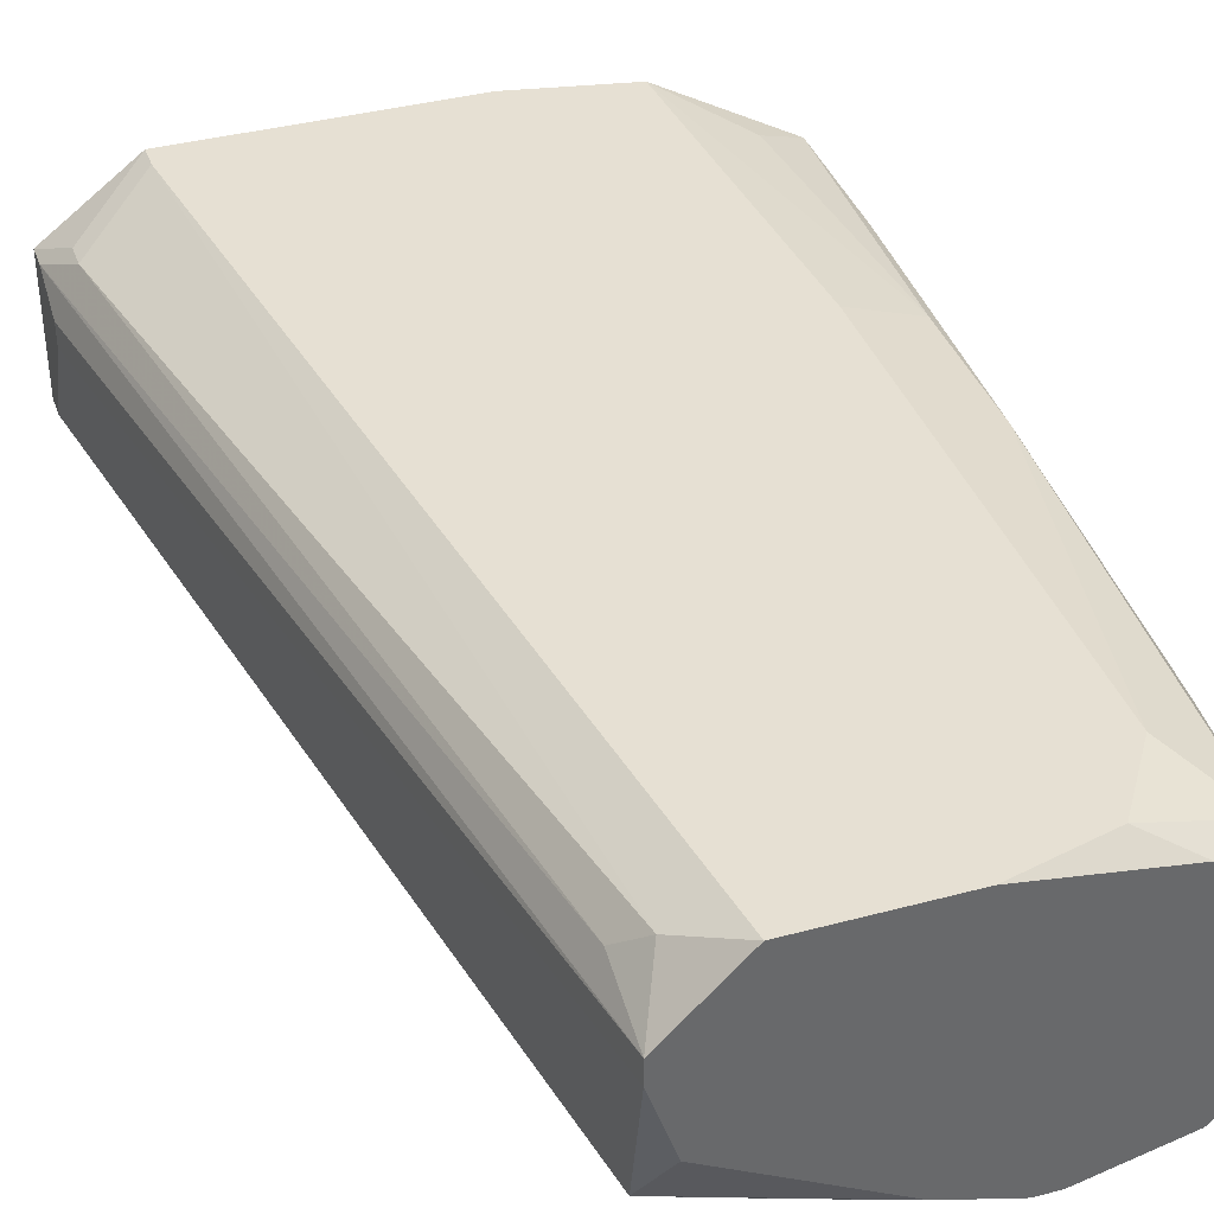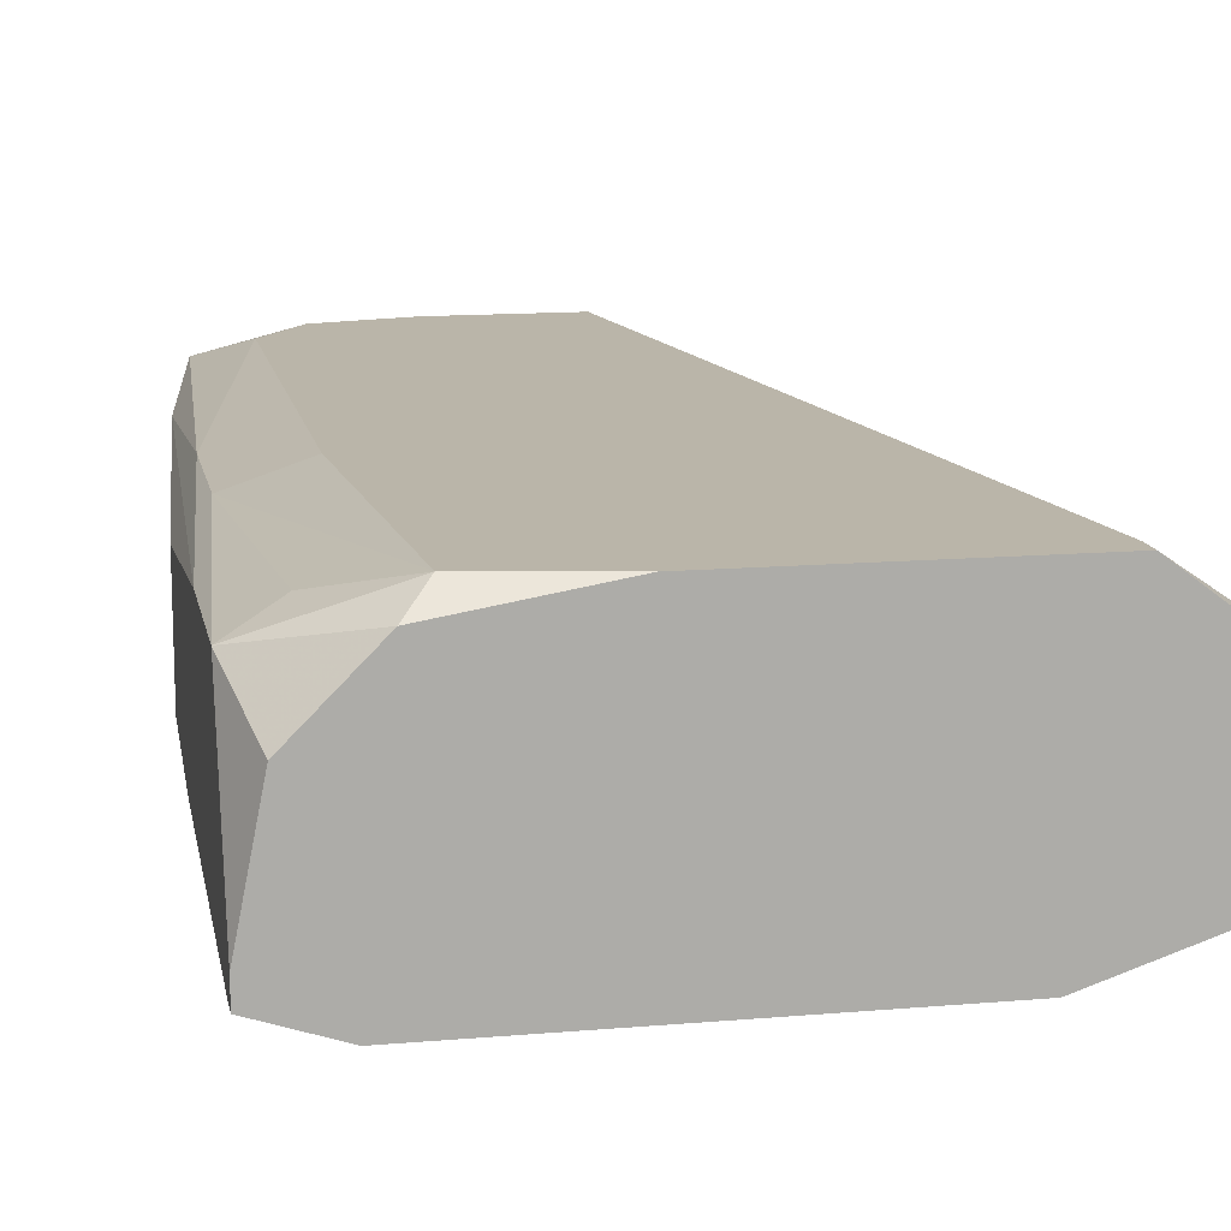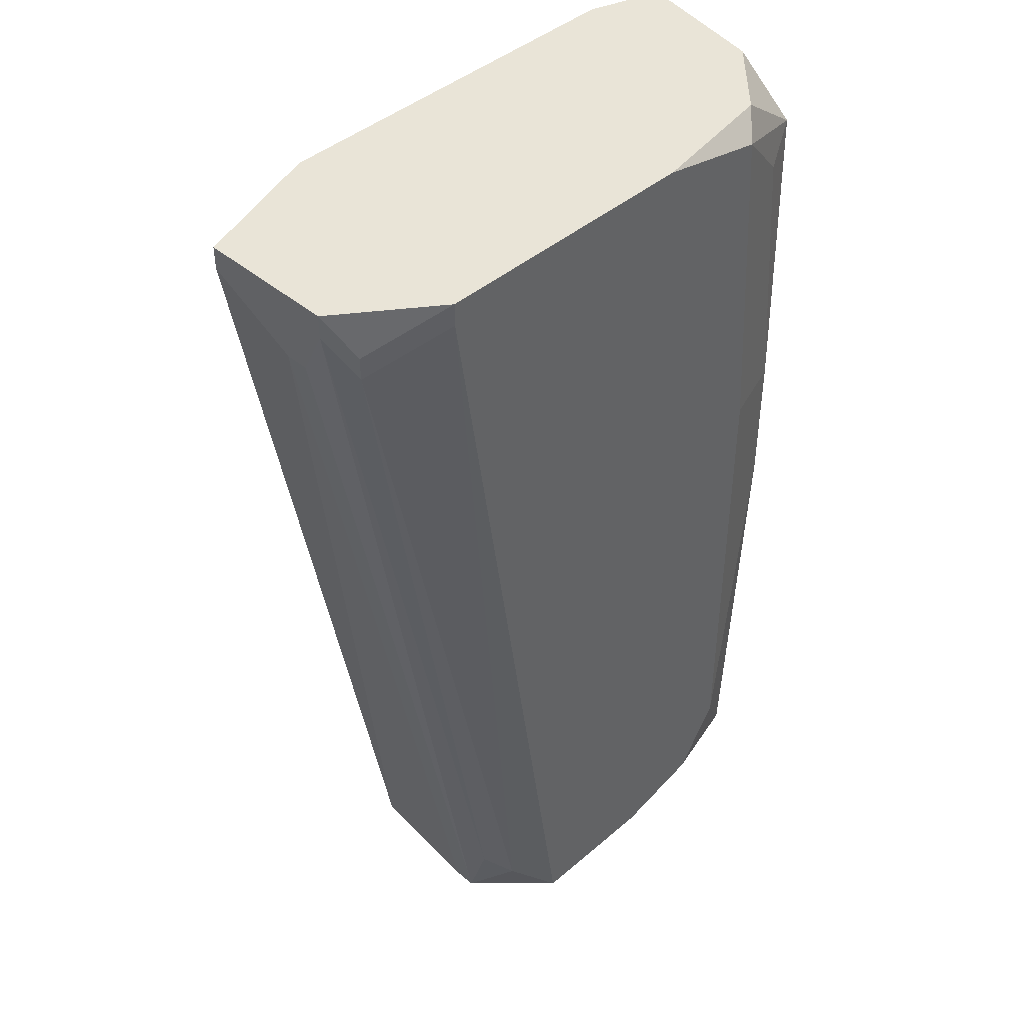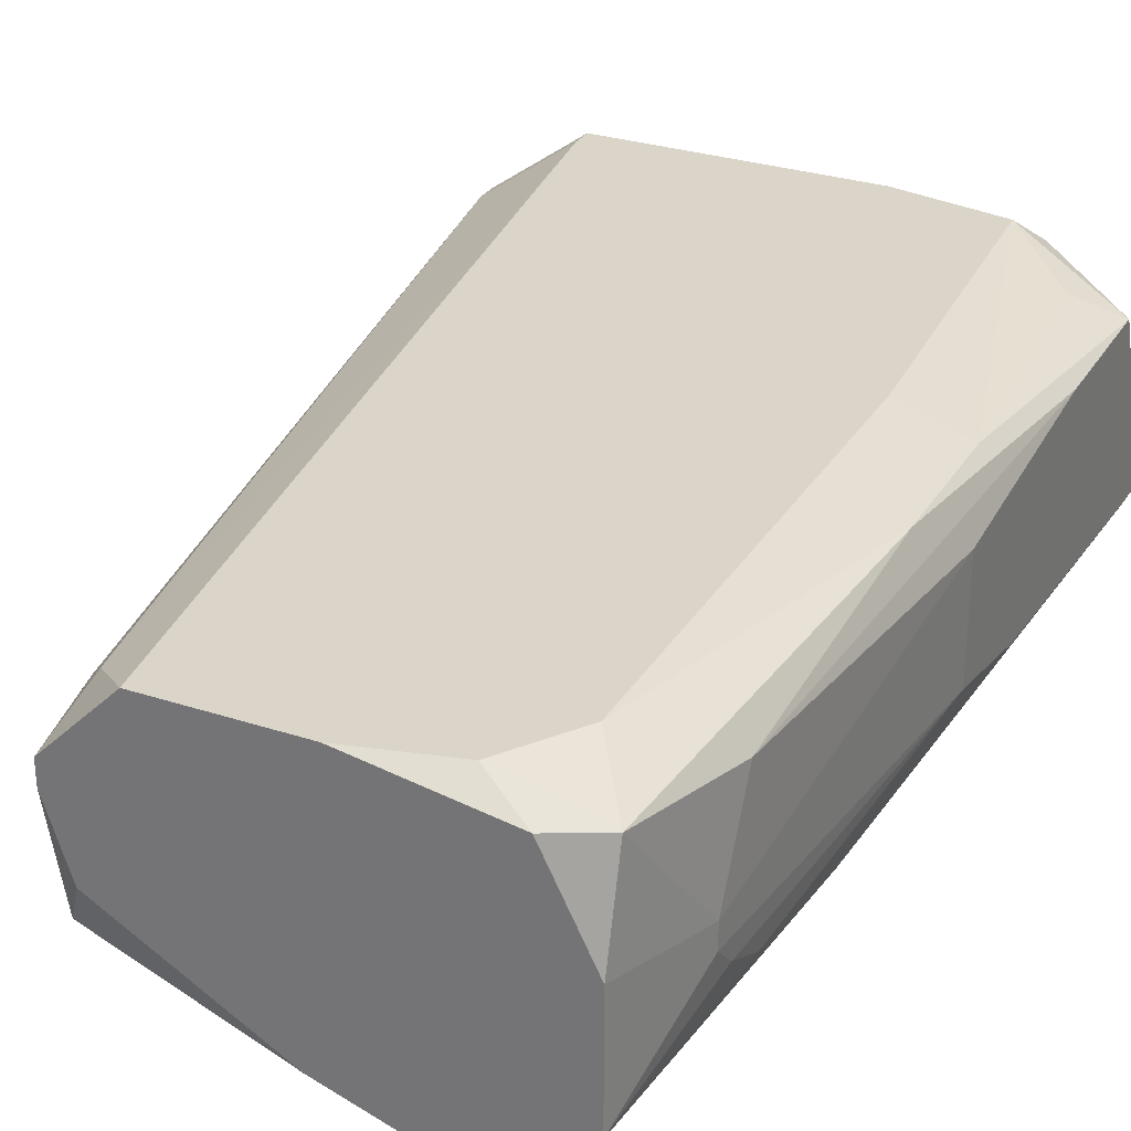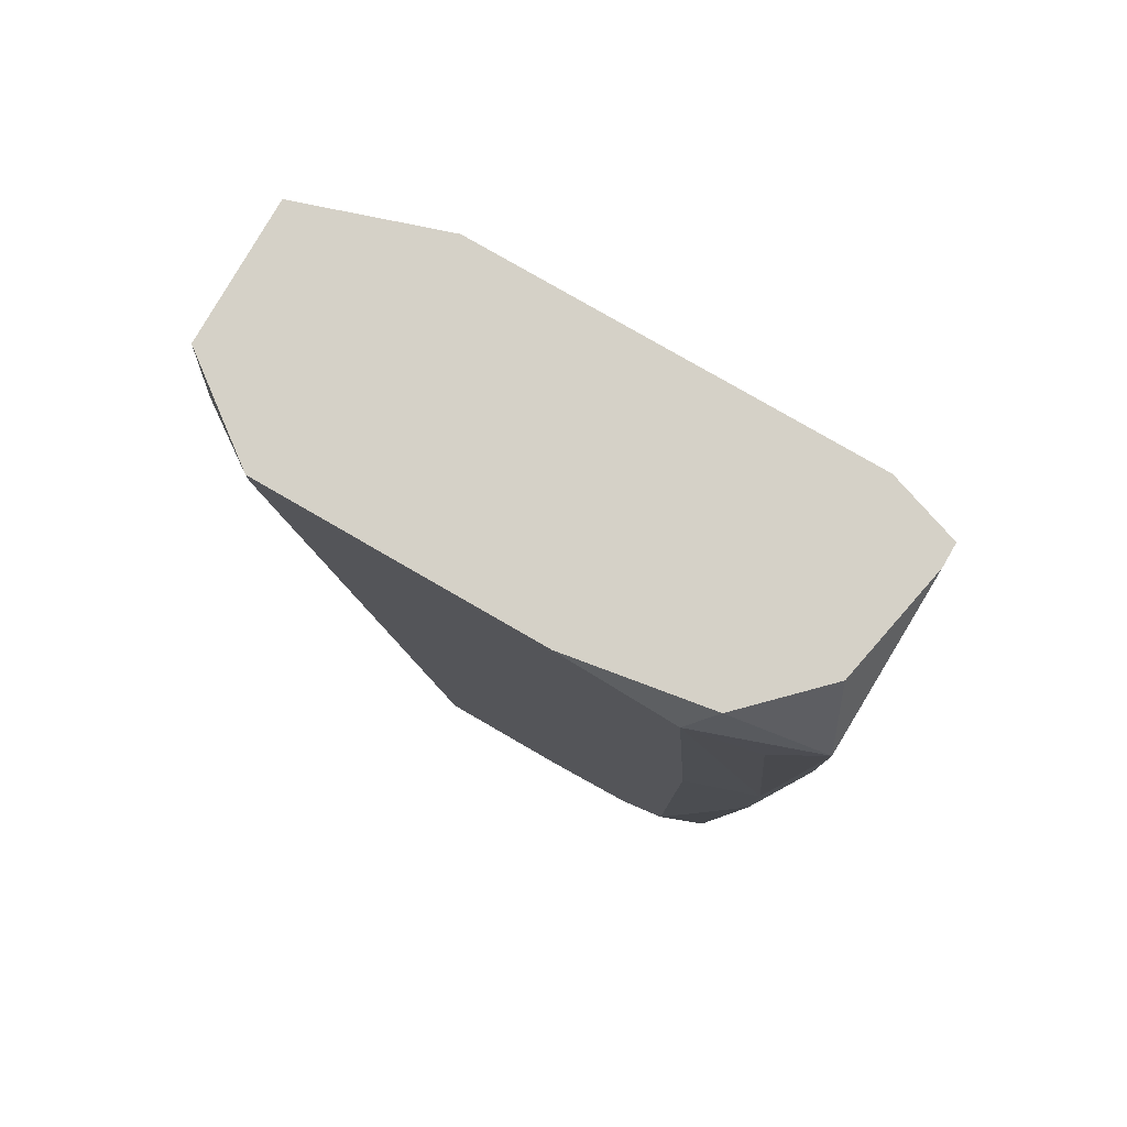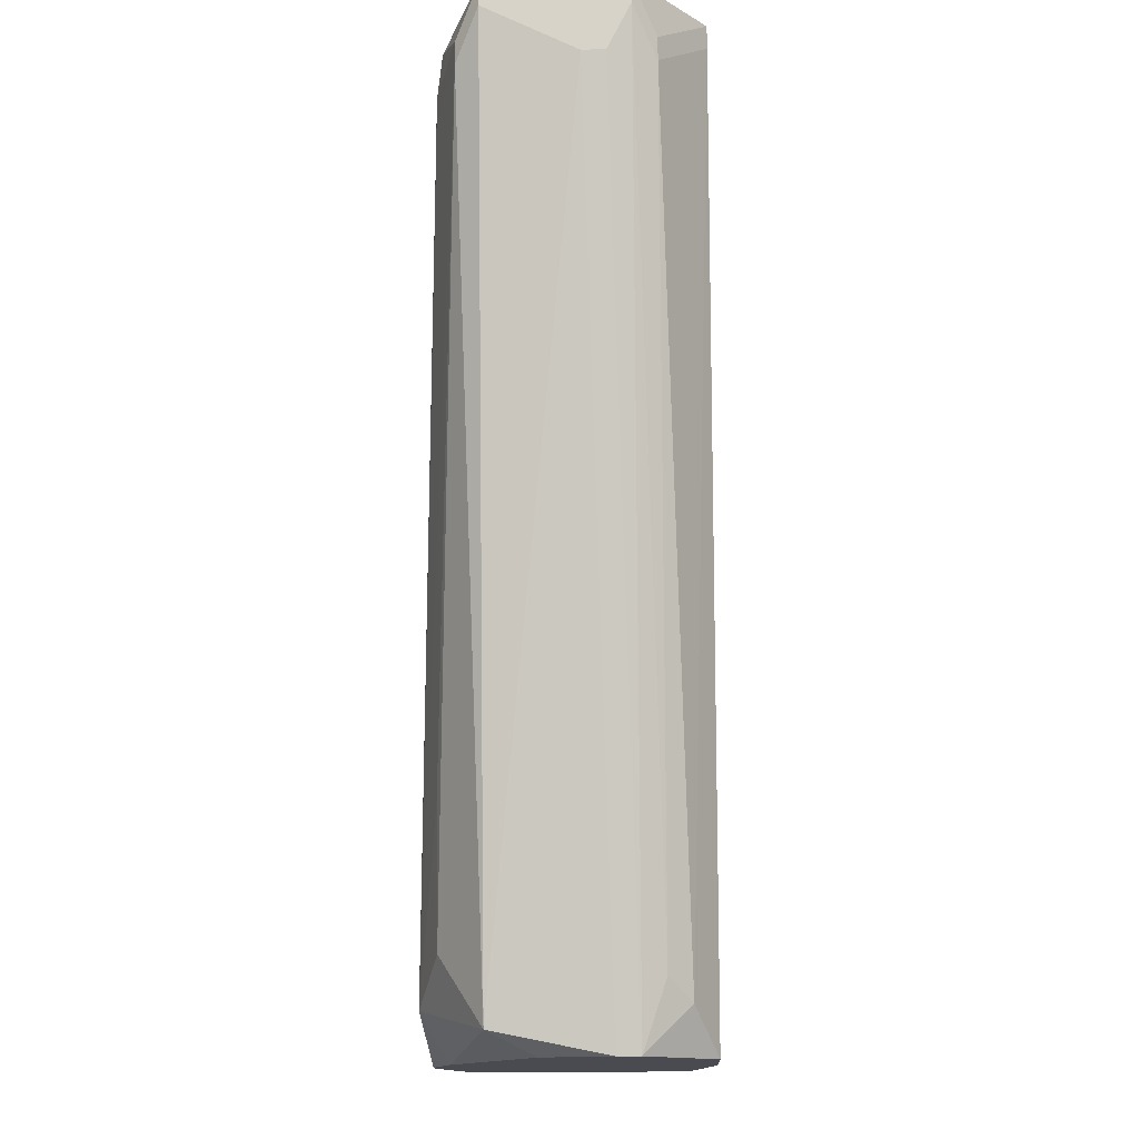
<metadata>
{"format":"obj","ext":"obj","renderer":"f3d","projection":"perspective","resolution":1024,"background":"white","views":[{"elev":38.3,"azim":161.3,"up":"+Y"},{"elev":13.5,"azim":-11.0,"up":"+Y"},{"elev":43.4,"azim":134.9,"up":"+Z"},{"elev":29.4,"azim":-154.2,"up":"+Y"},{"elev":79.6,"azim":-150.0,"up":"+Z"},{"elev":-14.5,"azim":92.5,"up":"+Z"}]}
</metadata>
<code>
v -0.03937 -0.009095 -0.06115
v 0.01734 0.006172 -0.05897
v 0.01734 0.006172 -0.06115
v 0.01734 0.003991 -0.06551
v -0.03937 -0.009095 -0.05897
v 0.01734 0.00181 -0.06551
v 0.01734 -0.006914 -0.05897
v -0.03937 -0.006914 -0.05897
v -0.03937 -0.006914 -0.0895
v 0.01734 -0.006914 -0.06115
v 0.01516 0.008353 -0.06333
v 0.01516 0.008353 -0.06551
v 0.01516 -0.009095 -0.06333
v 0.01516 -0.009095 -0.06551
v 0.008615 0.01271 -0.05897
v 0.008615 0.01271 -0.06115
v 0.008615 -0.01128 -0.06551
v 0.008615 -0.01128 -0.06769
v 0.004253 -0.01128 -0.05897
v 0.002072 0.008353 -0.1418
v 0.002072 0.006172 -0.1484
v 0.002072 0.003991 -0.1484
v 0.002072 -0.006914 -0.1462
v -0.0001089 0.01053 -0.144
v -0.0001089 -0.002552 -0.1484
v -0.0001089 -0.01128 -0.1266
v -0.00229 -0.01128 -0.1397
v -0.004471 0.01271 -0.1484
v -0.008833 -0.01346 -0.1418
v -0.008833 -0.01346 -0.144
v -0.01101 -0.01346 -0.1309
v -0.01319 -0.01346 -0.1266
v -0.03937 -0.004733 -0.1004
v -0.01538 -0.01346 -0.1266
v -0.01756 0.01271 -0.05897
v -0.01756 0.01271 -0.1484
v -0.01538 -0.01128 -0.1484
v -0.01974 -0.01346 -0.1288
v -0.02192 -0.01346 -0.1331
v -0.0241 -0.01346 -0.1462
v -0.02192 -0.01346 -0.1484
v -0.0241 -0.01346 -0.1484
v -0.02628 0.01271 -0.1462
v -0.02846 0.01271 -0.06115
v -0.03064 0.01271 -0.09387
v -0.03064 0.01271 -0.1397
v -0.03064 0.01053 -0.05897
v -0.03064 0.01053 -0.1484
v -0.03282 -0.01128 -0.05897
v -0.03282 -0.01128 -0.1484
v -0.035 0.01053 -0.06769
v -0.035 0.01053 -0.1462
v -0.035 0.00181 -0.1484
v -0.035 -0.009095 -0.1484
v -0.03719 0.01053 -0.09387
v -0.03719 0.01053 -0.107
v -0.03719 0.008353 -0.1331
v -0.03719 0.003991 -0.05897
v -0.03719 -0.000371 -0.1375
v -0.03719 -0.002552 -0.1375
v -0.03719 -0.004733 -0.1353
v -0.03719 -0.006914 -0.1309
v -0.03719 -0.009095 -0.1179
v -0.03937 0.008353 -0.06551
v -0.03937 0.008353 -0.0786
v -0.03937 0.006172 -0.1004
f 24 21 28
f 14 23 10
f 43 52 46
f 48 52 43
f 47 44 64
f 20 21 24
f 6 10 23
f 27 30 23
f 27 23 14
f 13 14 10
f 13 10 7
f 13 7 19
f 13 19 17
f 18 14 13
f 18 13 17
f 18 30 14
f 32 17 19
f 36 48 43
f 53 59 52
f 53 52 48
f 57 59 66
f 57 52 59
f 58 47 64
f 35 44 47
f 12 20 24
f 26 27 14
f 26 14 30
f 26 30 27
f 31 17 32
f 60 61 33
f 60 33 66
f 60 66 59
f 60 59 53
f 60 53 54
f 60 54 61
f 62 61 54
f 62 54 63
f 62 63 9
f 62 9 33
f 62 33 61
f 65 57 66
f 1 9 63
f 51 64 44
f 8 58 64
f 8 64 65
f 8 65 66
f 8 66 33
f 8 33 9
f 8 9 1
f 8 1 5
f 8 5 49
f 8 49 19
f 8 19 7
f 8 7 2
f 8 2 15
f 8 15 35
f 8 35 47
f 8 47 58
f 11 15 2
f 3 12 11
f 3 11 2
f 3 2 7
f 3 7 10
f 3 10 6
f 3 6 4
f 3 4 21
f 3 21 20
f 3 20 12
f 16 12 24
f 16 24 28
f 16 28 36
f 16 36 43
f 16 43 46
f 16 46 45
f 16 45 44
f 16 44 35
f 16 35 15
f 16 15 11
f 16 11 12
f 50 49 5
f 50 5 1
f 50 1 63
f 50 63 54
f 22 21 4
f 22 4 6
f 22 6 23
f 22 23 25
f 37 25 23
f 37 23 30
f 37 30 41
f 38 49 39
f 29 30 18
f 29 18 17
f 29 17 31
f 42 50 54
f 42 54 53
f 42 53 48
f 42 48 36
f 42 36 28
f 42 28 21
f 42 21 22
f 42 22 25
f 42 25 37
f 42 37 41
f 34 32 19
f 34 19 49
f 34 49 38
f 56 46 52
f 56 52 57
f 56 57 65
f 55 51 44
f 55 44 45
f 55 45 46
f 55 46 56
f 55 56 65
f 55 65 64
f 55 64 51
f 40 42 41
f 40 41 30
f 40 30 29
f 40 29 31
f 40 31 32
f 40 32 34
f 40 34 38
f 40 38 39
f 40 39 49
f 40 49 50
f 40 50 42

</code>
